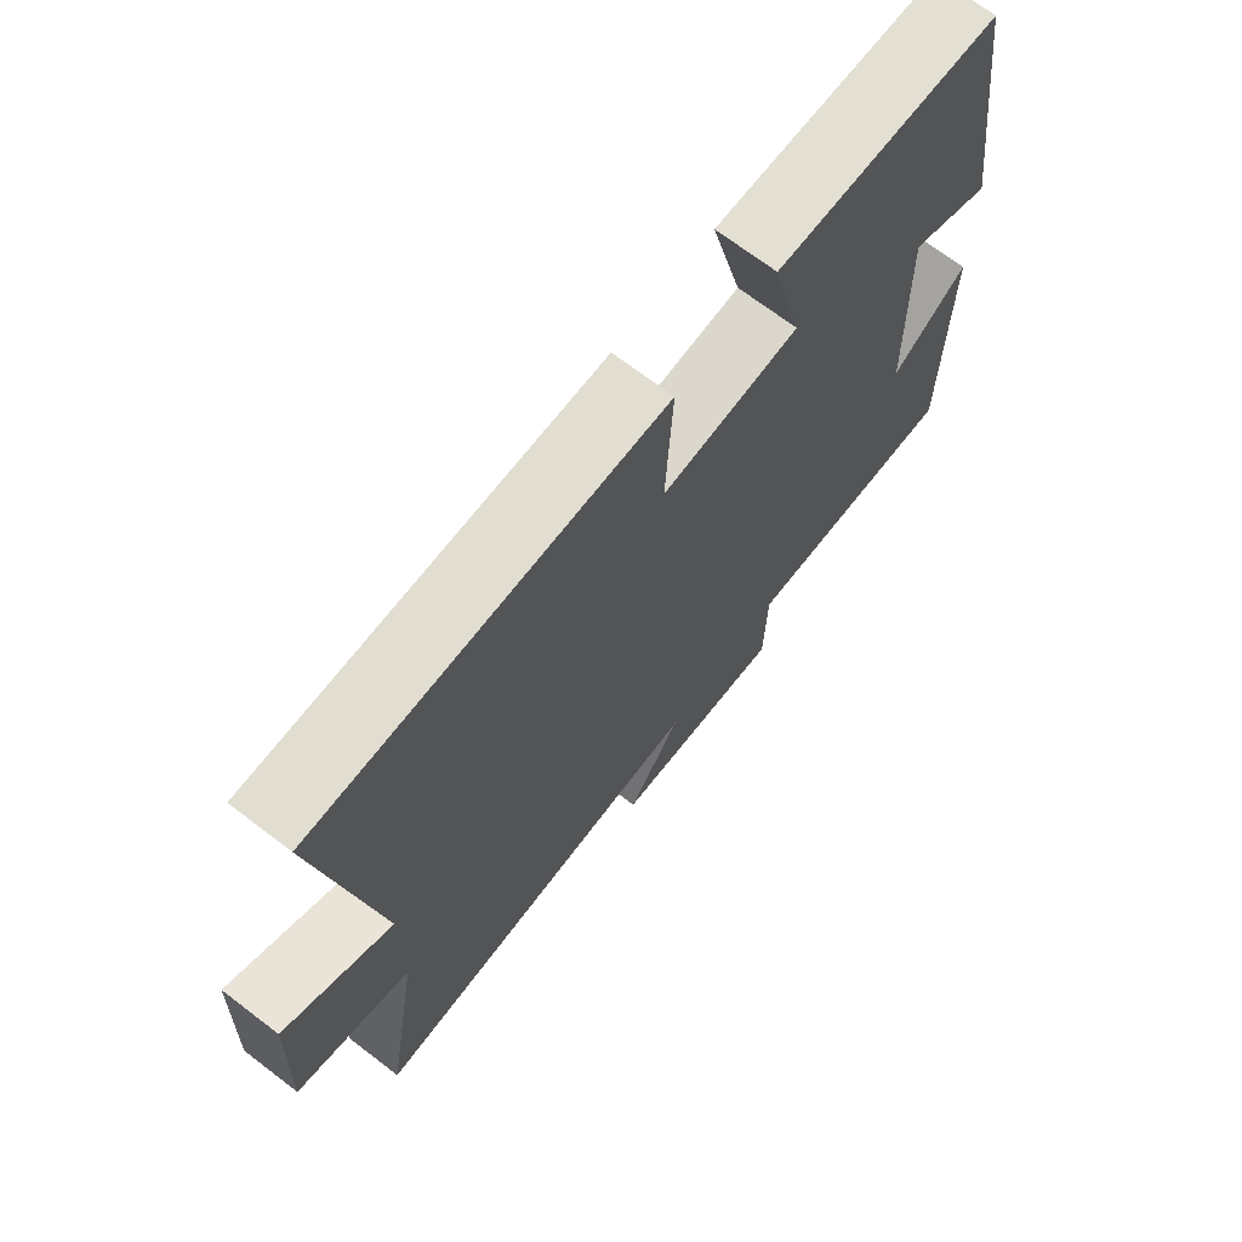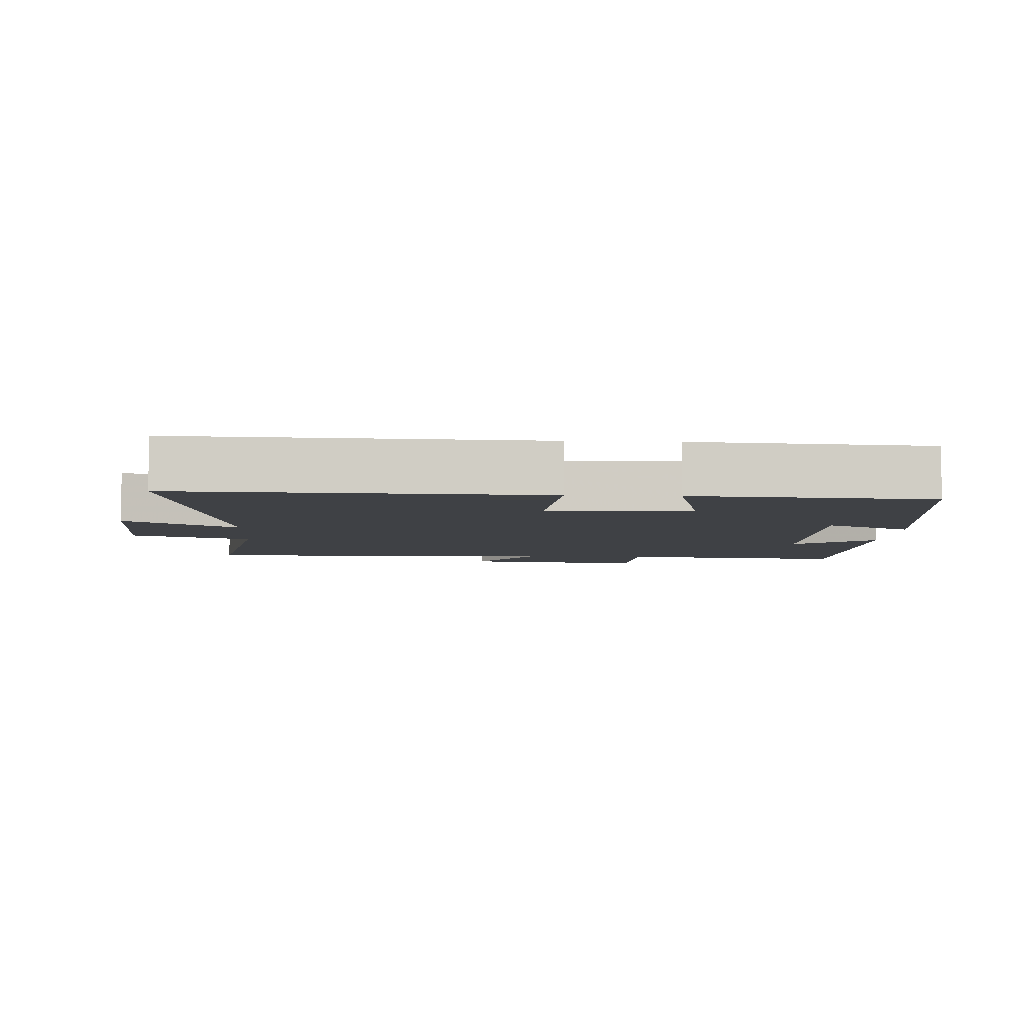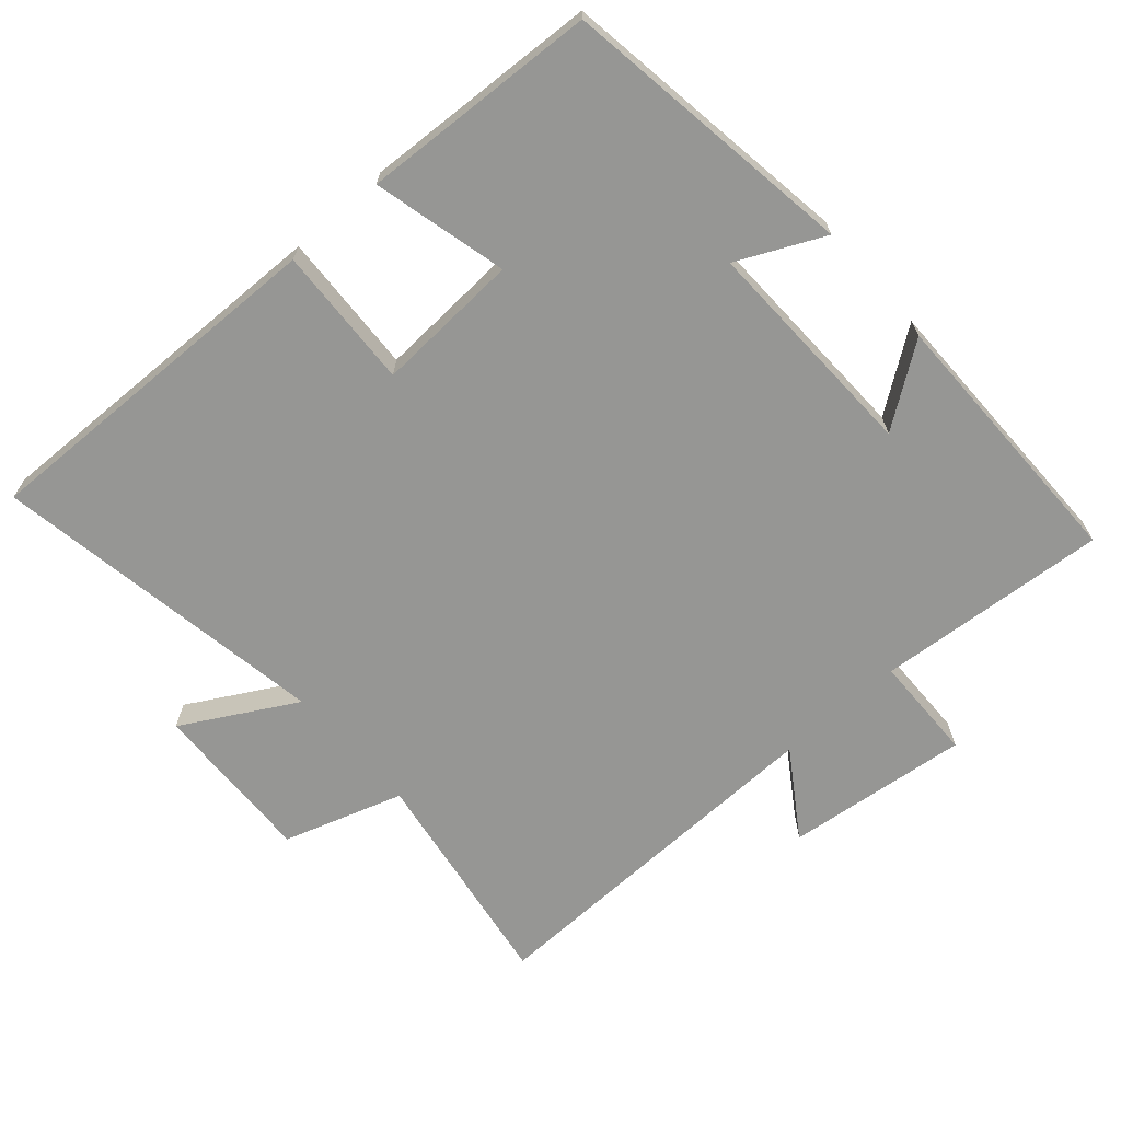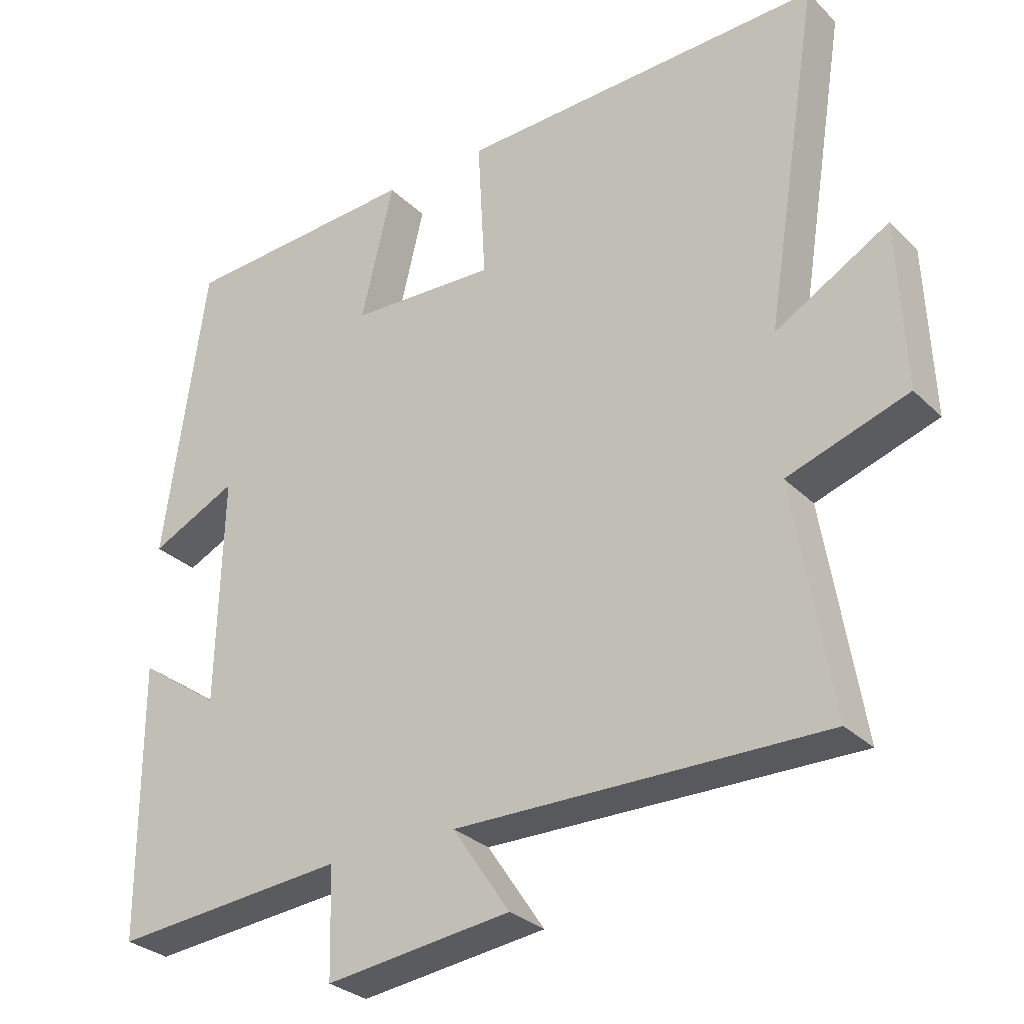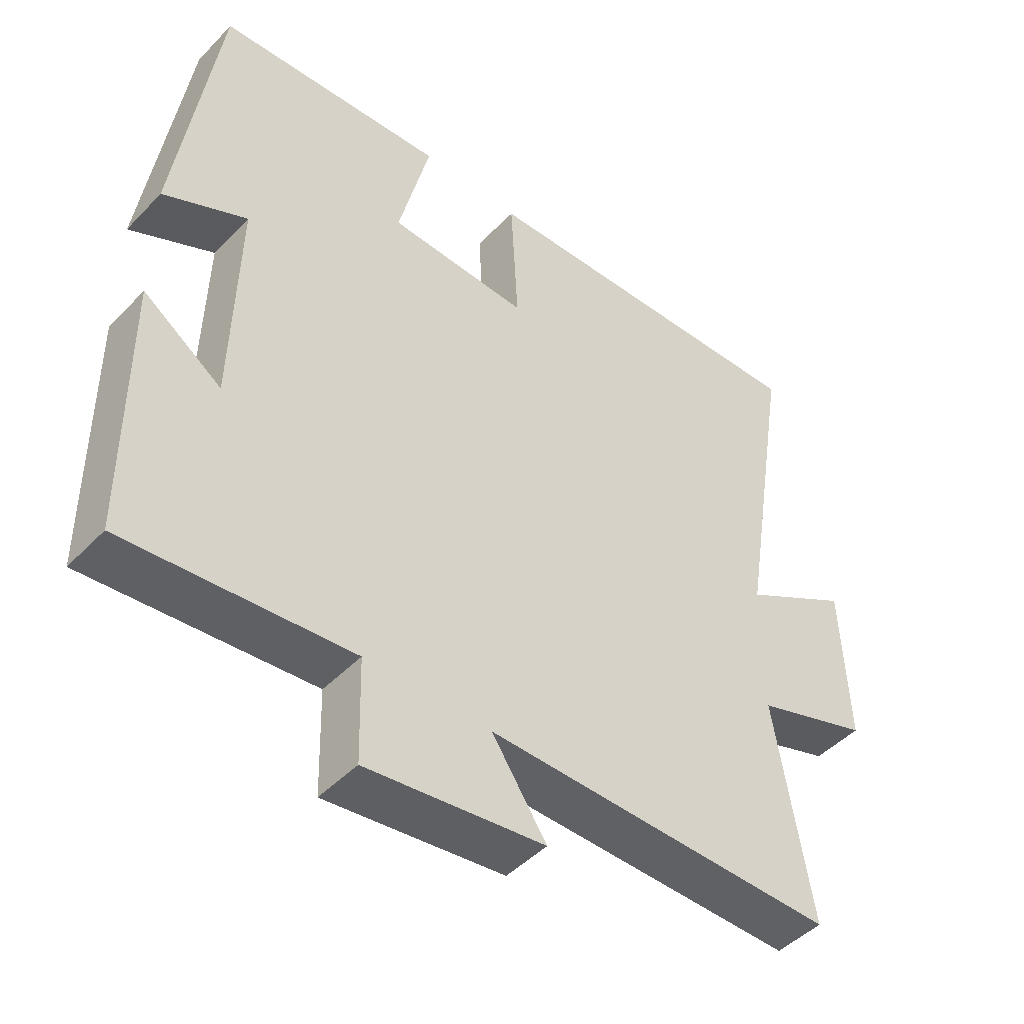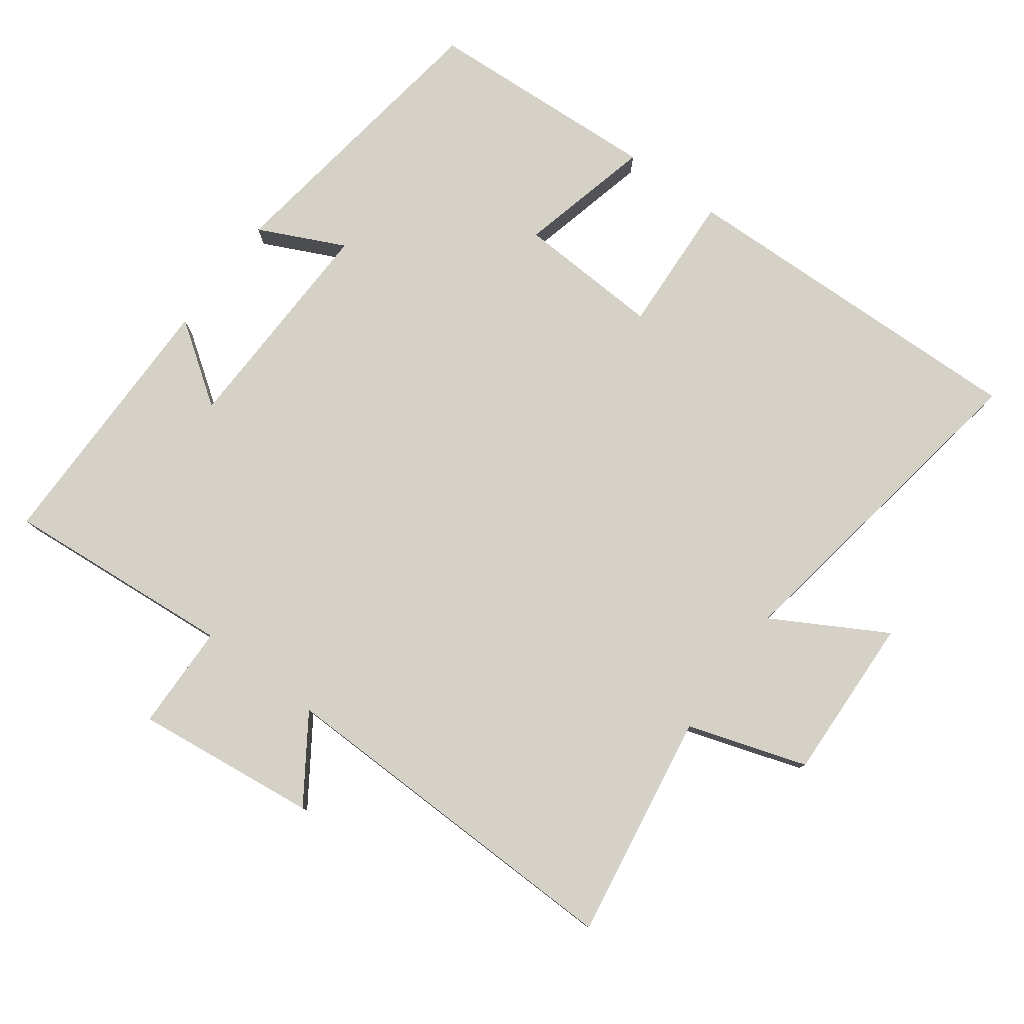
<metadata>
{"format":"obj","ext":"obj","renderer":"f3d","projection":"perspective","resolution":1024,"background":"white","views":[{"elev":70.2,"azim":-52.7,"up":"+Z"},{"elev":-5.7,"azim":-3.5,"up":"+Y"},{"elev":-67.7,"azim":41.7,"up":"+Y"},{"elev":-29.7,"azim":-144.2,"up":"+Z"},{"elev":-46.6,"azim":139.1,"up":"+Z"},{"elev":79.1,"azim":-143.4,"up":"+Y"}]}
</metadata>
<code>
v -0.579 0.07 0.516
v -0.055 0.07 0.5
v -0.066 0.07 0.295
v 0.144 0.07 0.305
v 0.097 0.07 0.5
v 0.44 0.07 0.48
v 0.5 0.07 0.051
v 0.375 0.07 0.111
v 0.383 0.07 -0.217
v 0.5 0.07 -0.135
v 0.498 0.07 -0.529
v 0.162 0.07 -0.5
v 0.158 0.07 -0.654
v -0.108 0.07 -0.622
v -0.026 0.07 -0.5
v -0.554 0.07 -0.508
v -0.5 0.07 -0.179
v -0.673 0.07 -0.122
v -0.663 0.07 0.118
v -0.5 0.07 0.025
v -0.579 0 0.516
v -0.055 0 0.5
v -0.066 0 0.295
v 0.144 0 0.305
v 0.097 0 0.5
v 0.44 0 0.48
v 0.5 0 0.051
v 0.375 0 0.111
v 0.383 0 -0.217
v 0.5 0 -0.135
v 0.498 0 -0.529
v 0.162 0 -0.5
v 0.158 0 -0.654
v -0.108 0 -0.622
v -0.026 0 -0.5
v -0.554 0 -0.508
v -0.5 0 -0.179
v -0.673 0 -0.122
v -0.663 0 0.118
v -0.5 0 0.025
f 17 18 19 20
f 15 16 17
f 15 17 20
f 12 13 14 15
f 12 15 20 1
f 9 10 11 12
f 8 9 12
f 6 7 8
f 5 6 8
f 4 5 8
f 3 4 8 12
f 1 2 3
f 1 3 12
f 40 39 38 37
f 37 36 35
f 40 37 35
f 35 34 33 32
f 21 40 35 32
f 32 31 30 29
f 32 29 28
f 28 27 26
f 28 26 25
f 28 25 24
f 32 28 24 23
f 23 22 21
f 32 23 21
f 1 21 22 2
f 2 22 23 3
f 3 23 24 4
f 4 24 25 5
f 5 25 26 6
f 6 26 27 7
f 7 27 28 8
f 8 28 29 9
f 9 29 30 10
f 10 30 31 11
f 11 31 32 12
f 12 32 33 13
f 13 33 34 14
f 14 34 35 15
f 15 35 36 16
f 16 36 37 17
f 17 37 38 18
f 18 38 39 19
f 19 39 40 20
f 20 40 21 1

</code>
